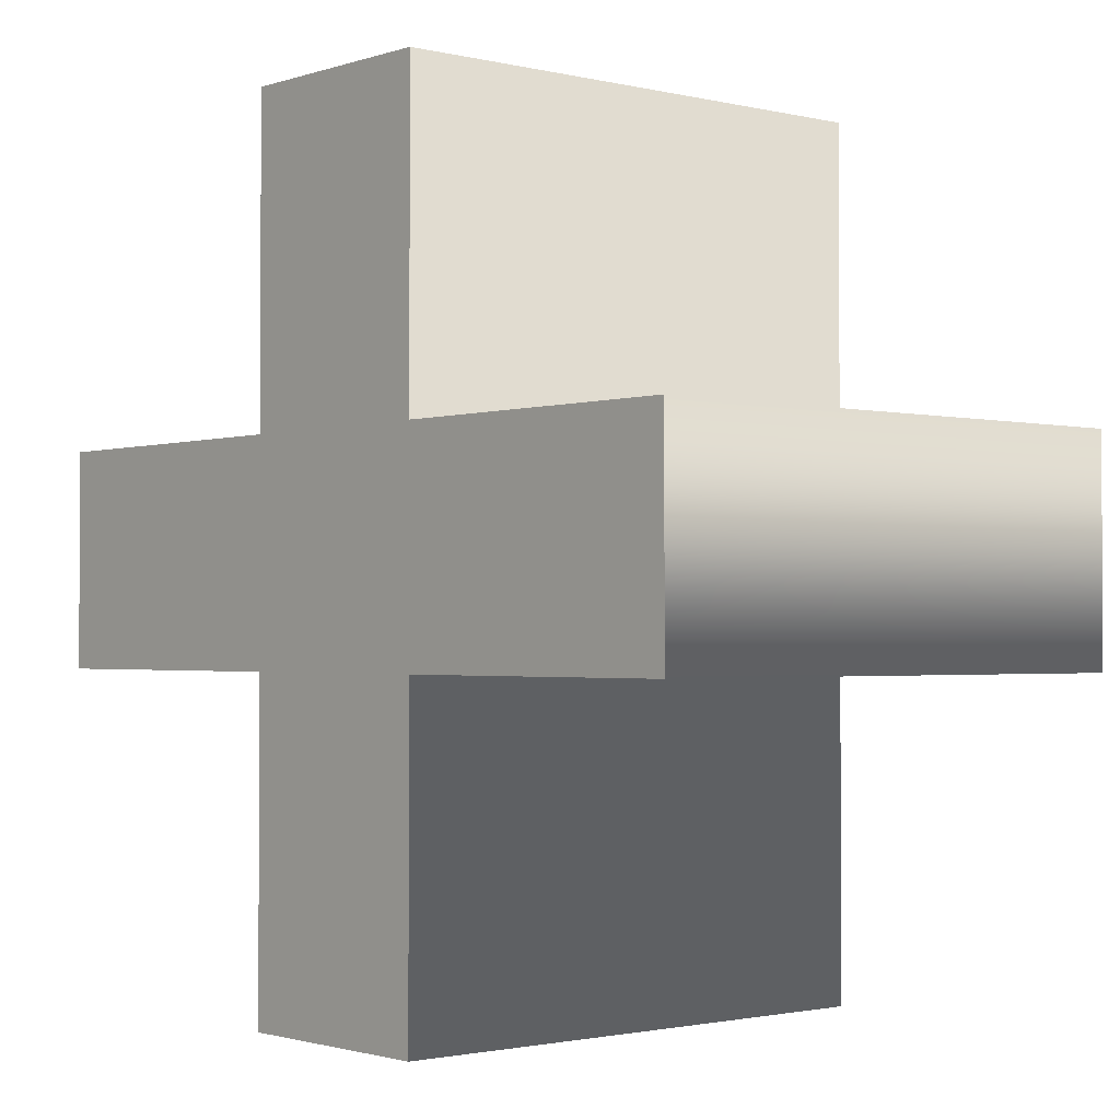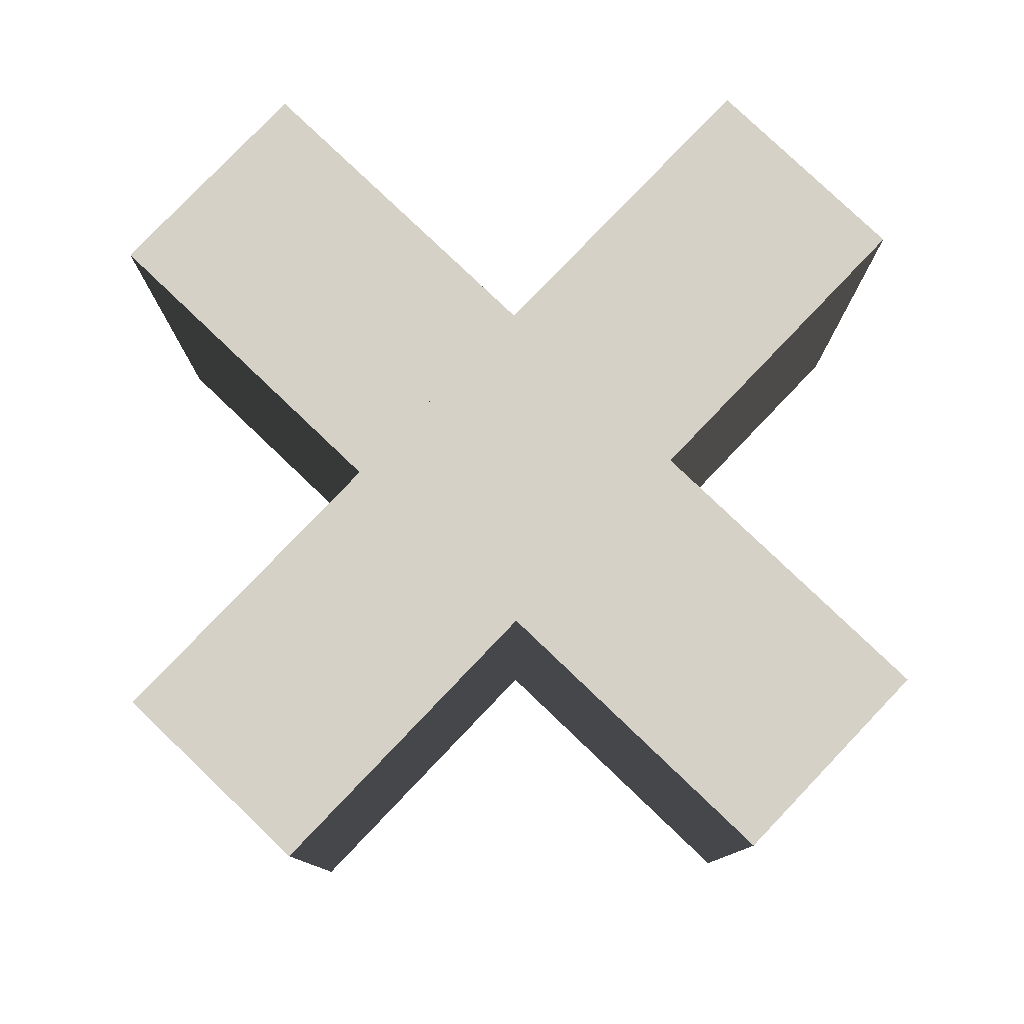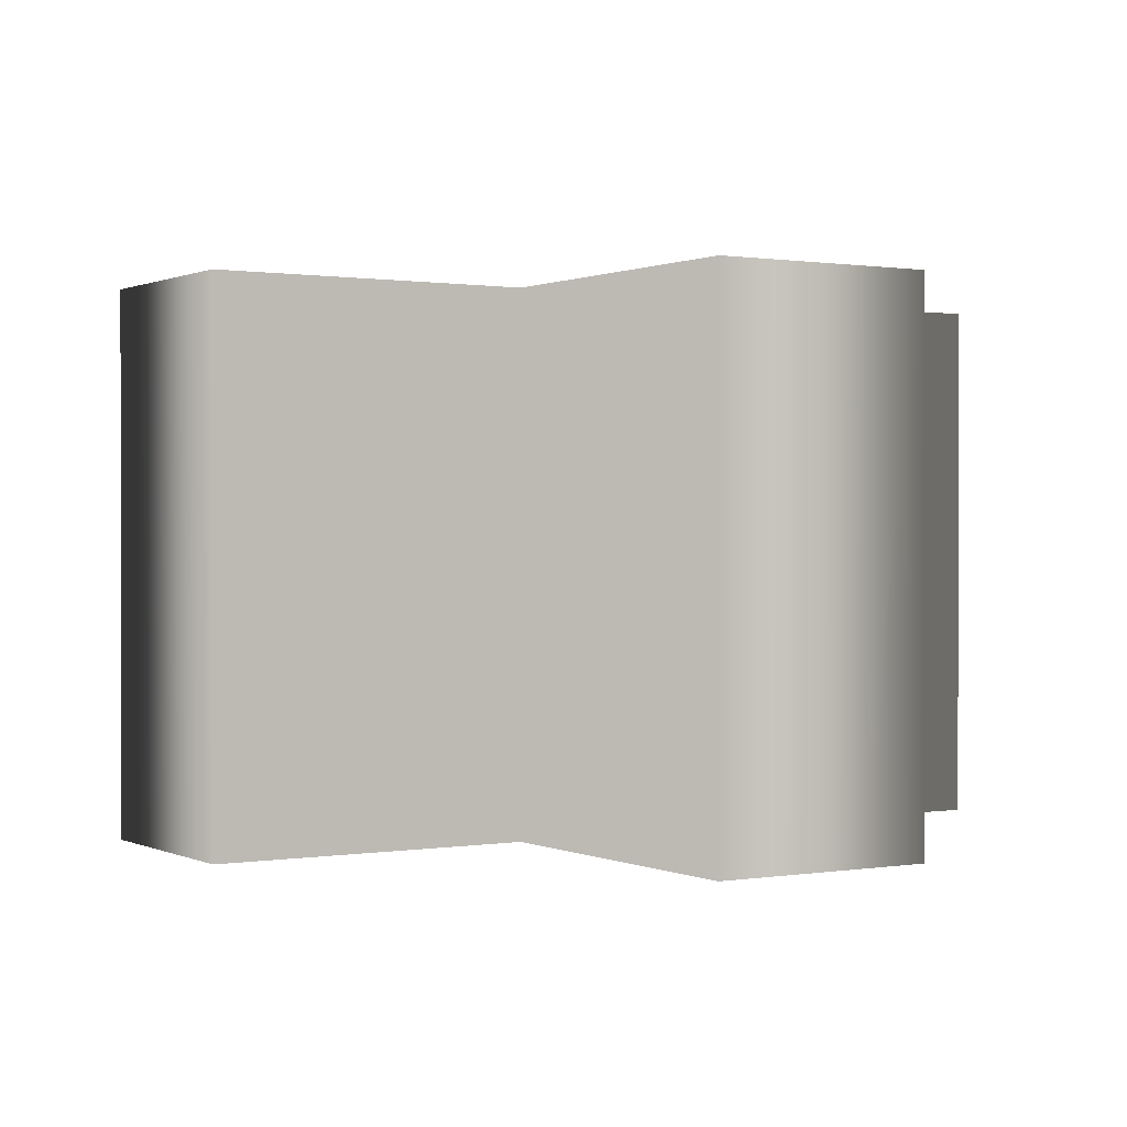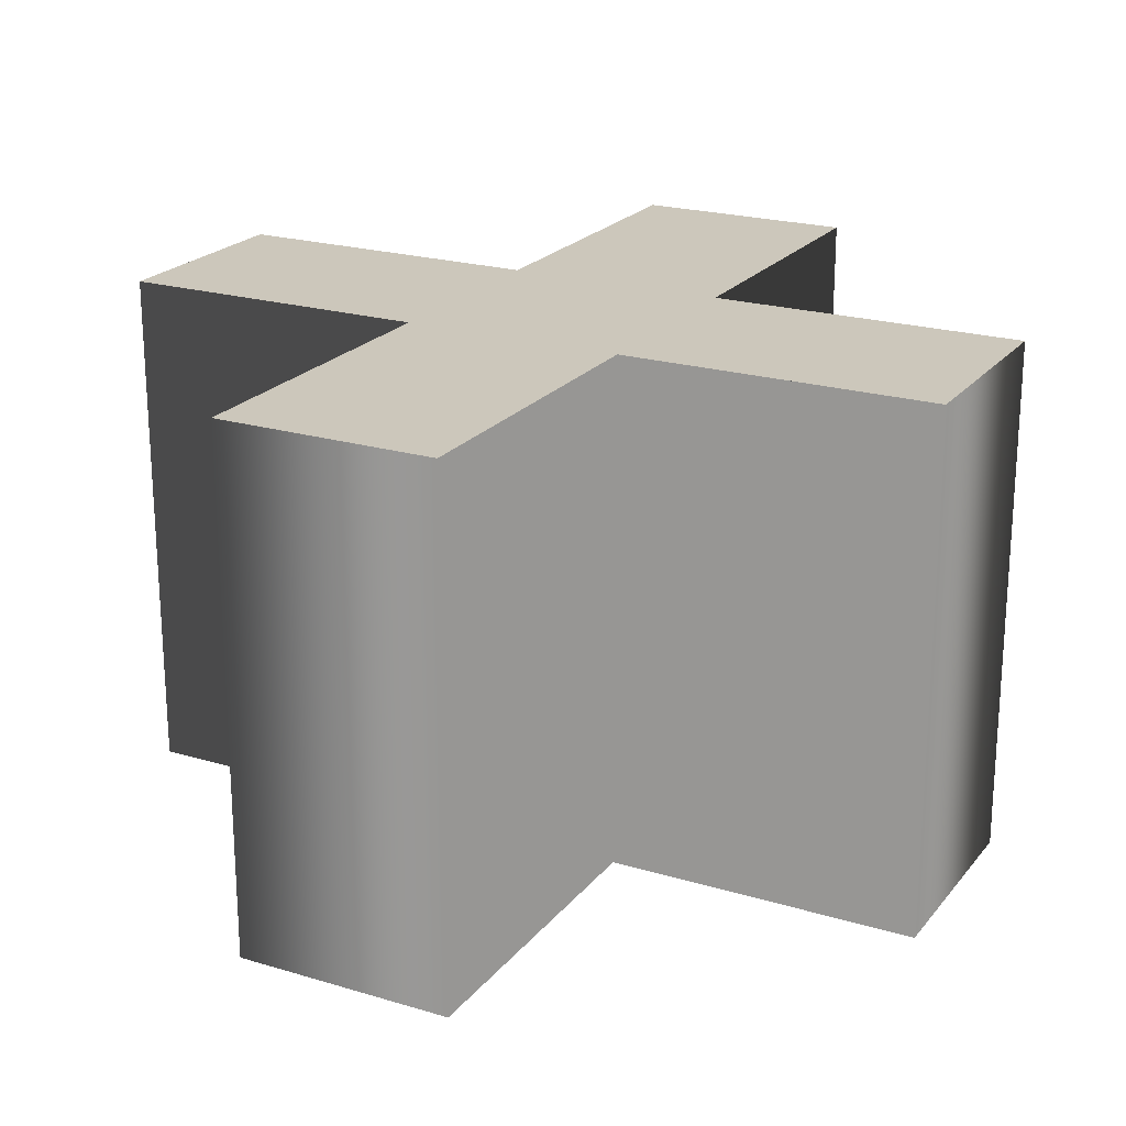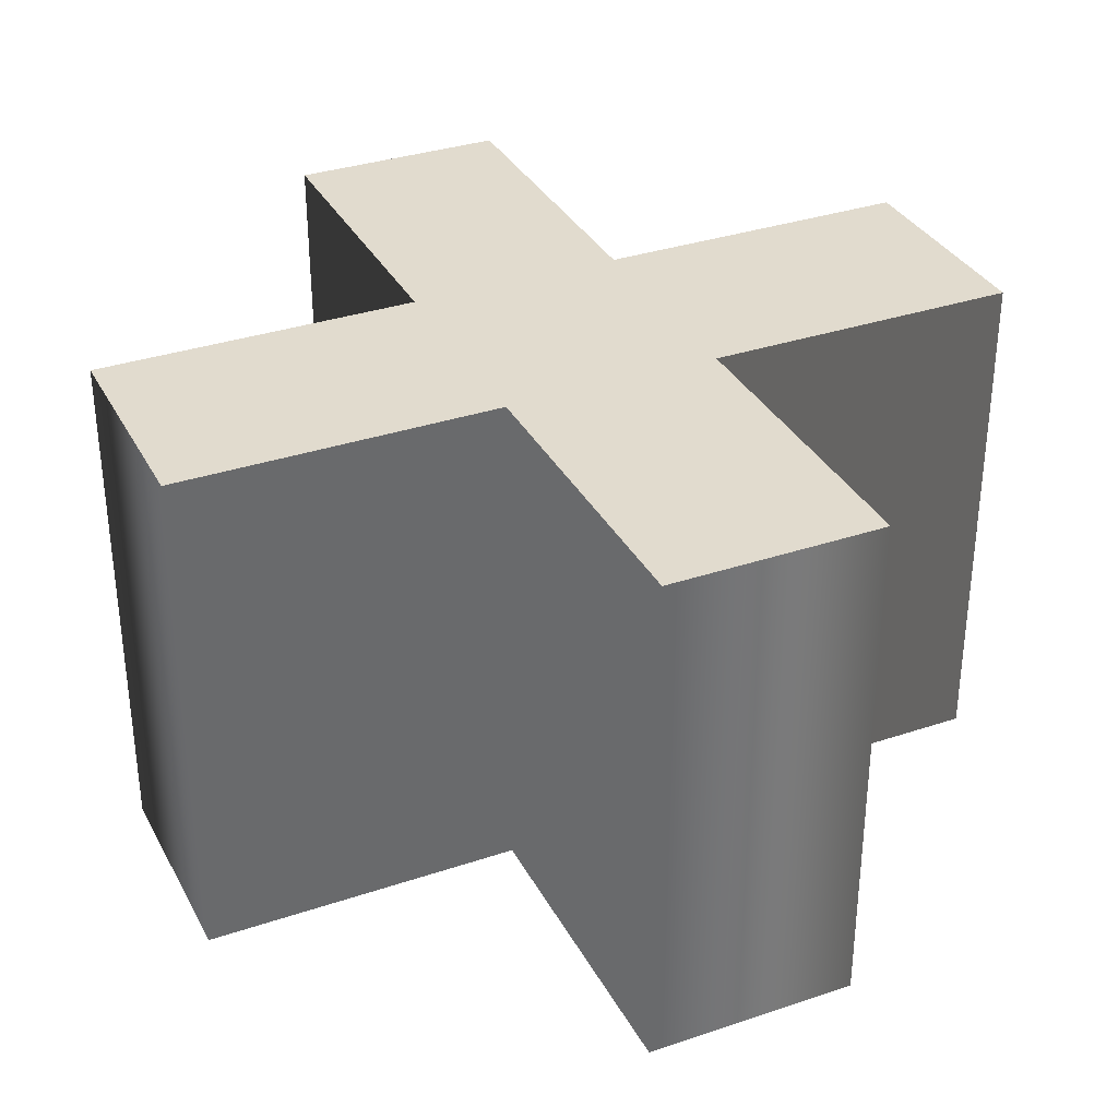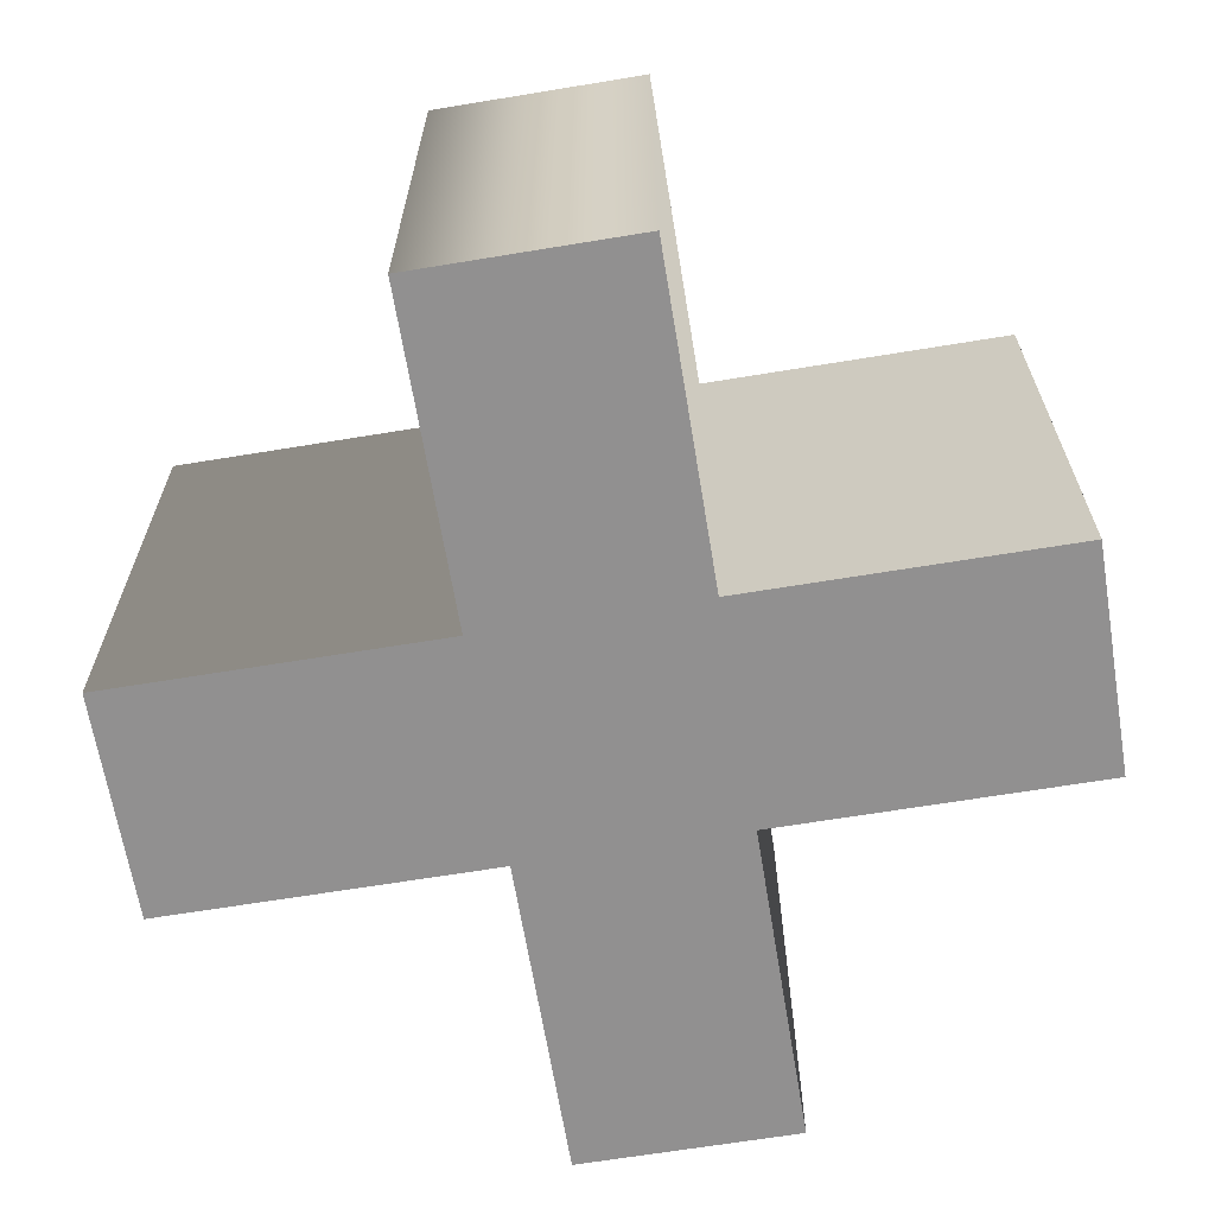
<metadata>
{"format":"obj","ext":"obj","renderer":"f3d","projection":"perspective","resolution":1024,"background":"white","views":[{"elev":-1.6,"azim":49.4,"up":"+Y"},{"elev":79.5,"azim":133.7,"up":"+Z"},{"elev":0.6,"azim":-31.7,"up":"+Z"},{"elev":21.7,"azim":27.8,"up":"+Z"},{"elev":33.8,"azim":65.4,"up":"+Z"},{"elev":-65.8,"azim":99.4,"up":"+Z"}]}
</metadata>
<code>
o +
v -0.04249 -0.09646 -0.1
v 0.04218 -0.09646 -0.1
v 0.04218 0.02721 -0.1
v 0.1628 0.02721 -0.1
v 0.1628 0.1092 -0.1
v 0.04218 0.1092 -0.1
v 0.04218 0.2298 -0.1
v -0.04249 0.2298 -0.1
v -0.04249 0.1092 -0.1
v -0.1628 0.1092 -0.1
v -0.1628 0.02721 -0.1
v -0.04249 0.02721 -0.1
v -0.04249 -0.09646 0.1
v 0.04218 -0.09646 0.1
v 0.04218 0.02721 0.1
v 0.1628 0.02721 0.1
v 0.1628 0.1092 0.1
v 0.04218 0.1092 0.1
v 0.04218 0.2298 0.1
v -0.04249 0.2298 0.1
v -0.04249 0.1092 0.1
v -0.1628 0.1092 0.1
v -0.1628 0.02721 0.1
v -0.04249 0.02721 0.1
v -0.04249 -0.09646 0.1
v -0.04249 -0.09646 -0.1
v 0.04218 -0.09646 0.1
v 0.04218 -0.09646 -0.1
v 0.04218 0.02721 0.1
v 0.04218 0.02721 -0.1
v 0.1628 0.02721 0.1
v 0.1628 0.02721 -0.1
v 0.1628 0.1092 0.1
v 0.1628 0.1092 -0.1
v 0.04218 0.1092 0.1
v 0.04218 0.1092 -0.1
v 0.04218 0.2298 0.1
v 0.04218 0.2298 -0.1
v -0.04249 0.2298 0.1
v -0.04249 0.2298 -0.1
v -0.04249 0.1092 0.1
v -0.04249 0.1092 -0.1
v -0.1628 0.1092 0.1
v -0.1628 0.1092 -0.1
v -0.1628 0.02721 0.1
v -0.1628 0.02721 -0.1
v -0.04249 0.02721 0.1
v -0.04249 0.02721 -0.1
f 6 8 7
f 6 9 8
f 4 6 5
f 4 9 6
f 4 10 9
f 4 11 10
f 3 11 4
f 2 12 3
f 12 11 3
f 2 1 12
f 18 19 20
f 18 20 21
f 16 17 18
f 16 18 21
f 16 21 22
f 16 22 23
f 15 16 23
f 14 15 24
f 24 15 23
f 14 24 13
f 26 28 27 25
f 28 30 29 27
f 30 32 31 29
f 32 34 33 31
f 34 36 35 33
f 36 38 37 35
f 38 40 39 37
f 40 42 41 39
f 42 44 43 41
f 44 46 45 43
f 46 48 47 45
f 48 26 25 47

</code>
